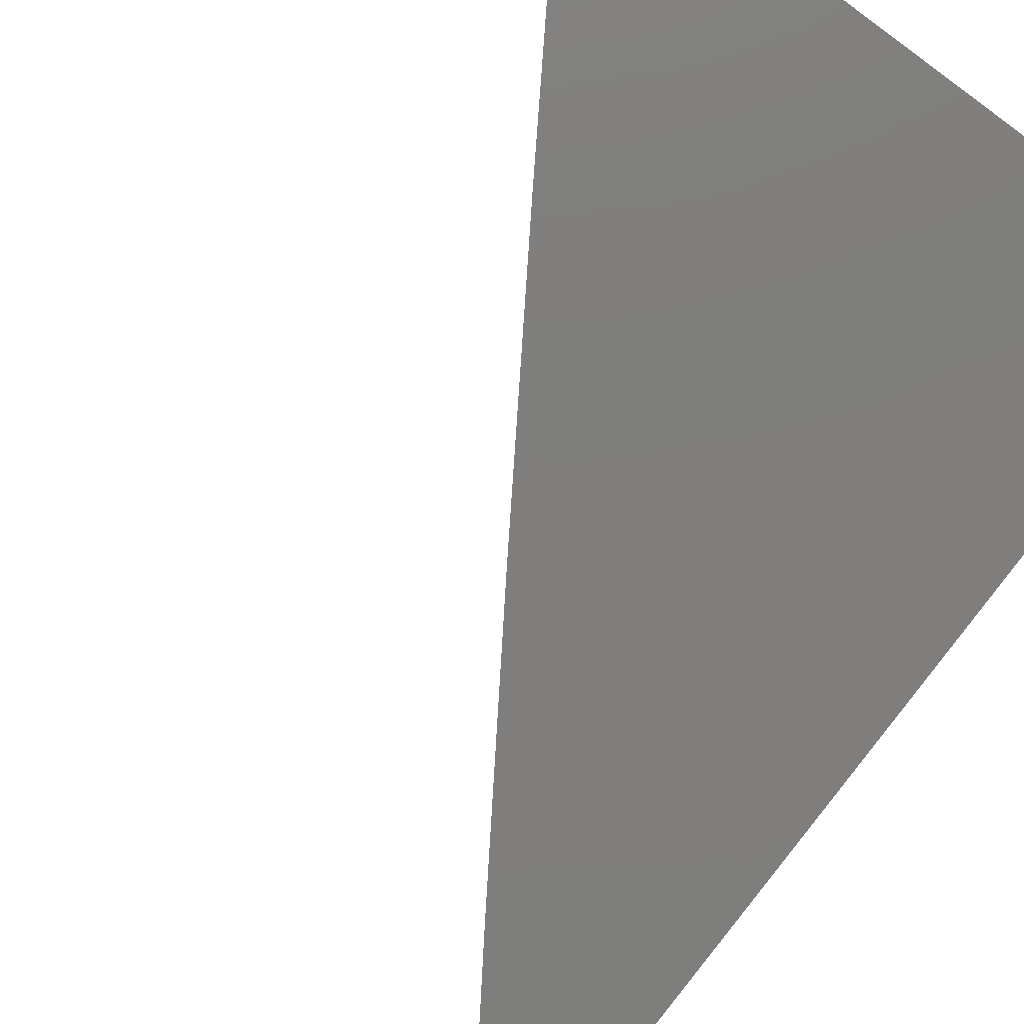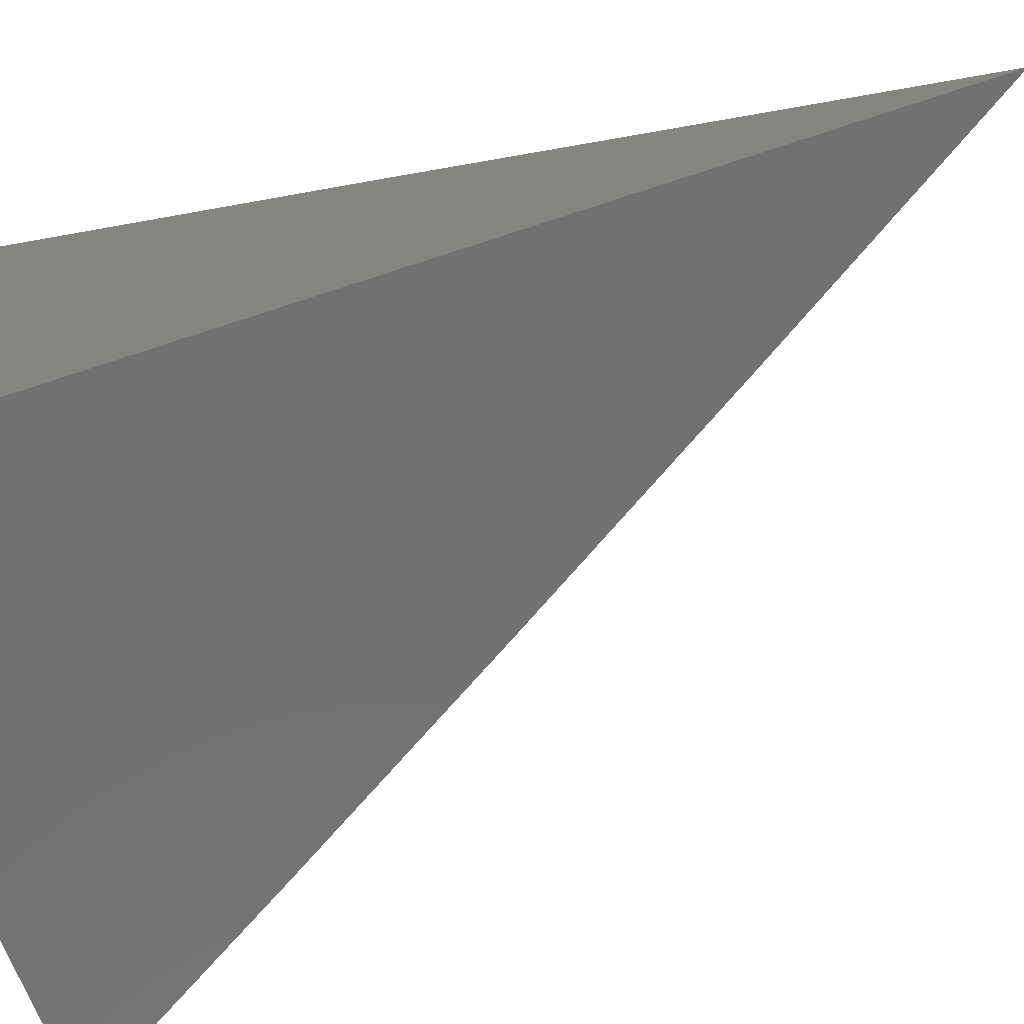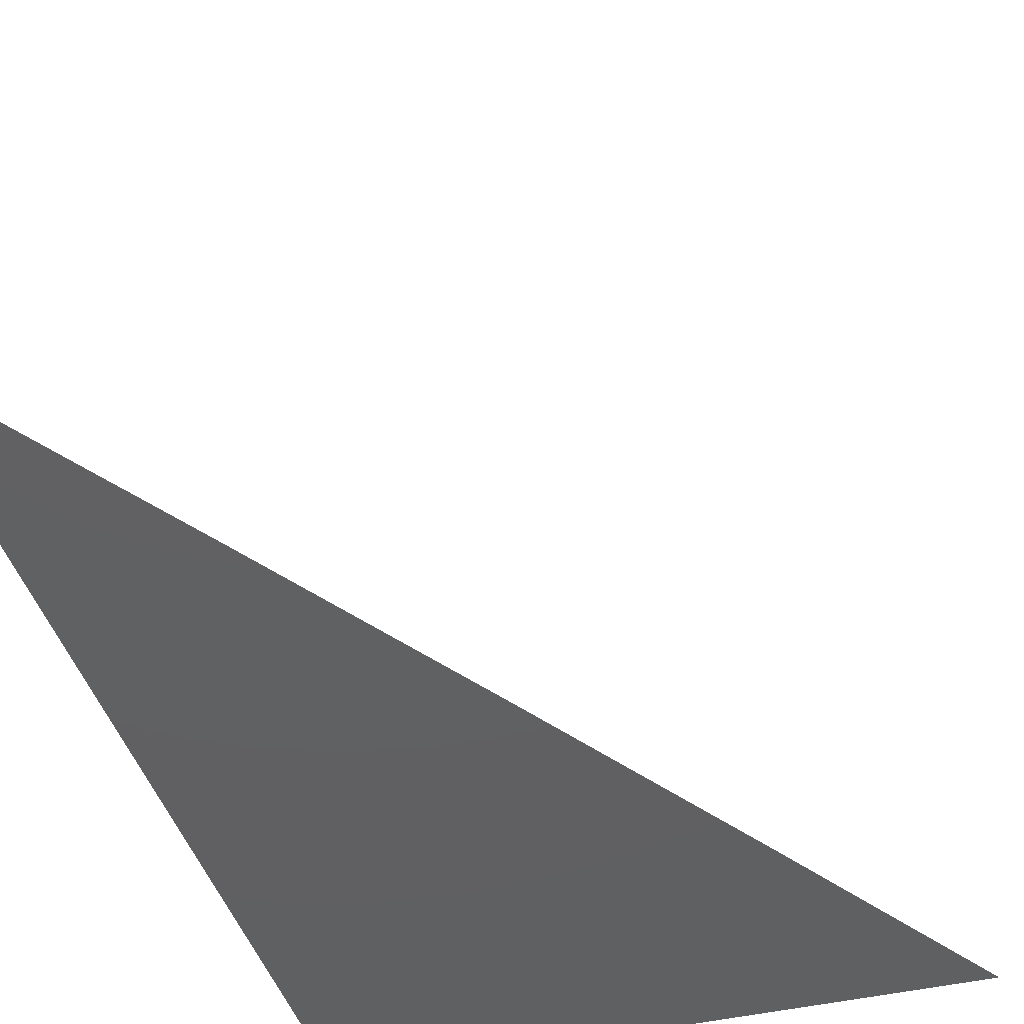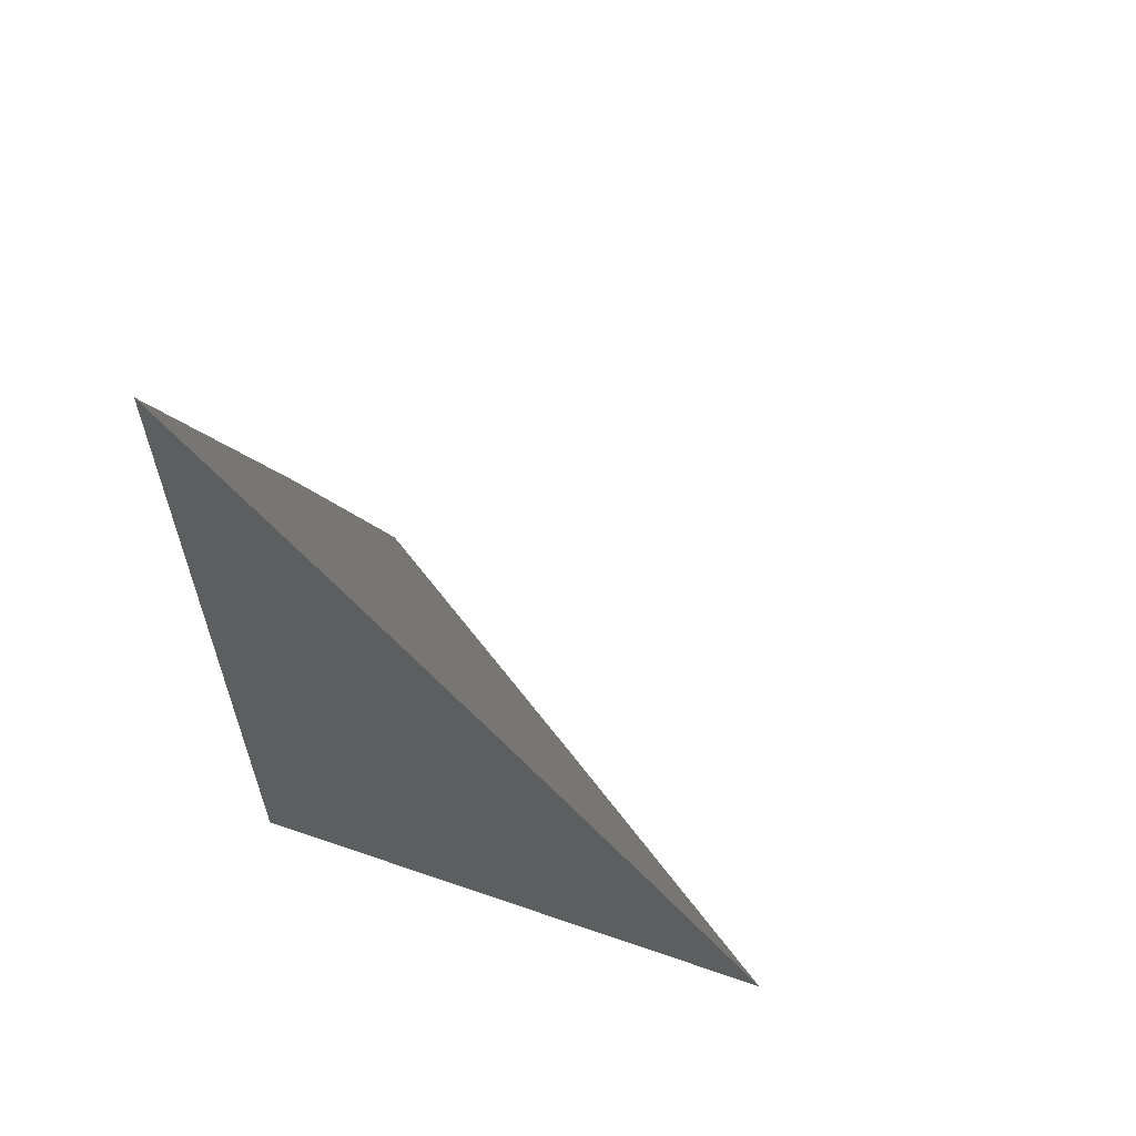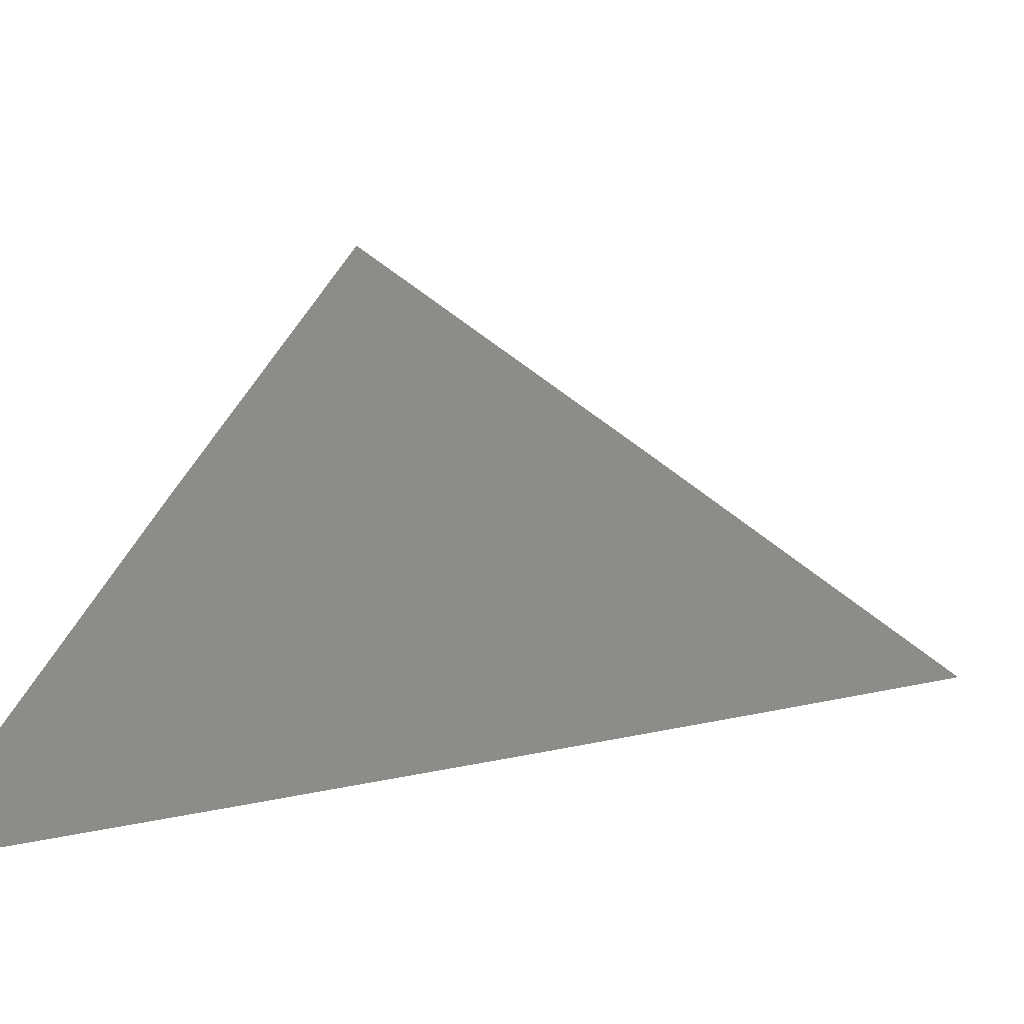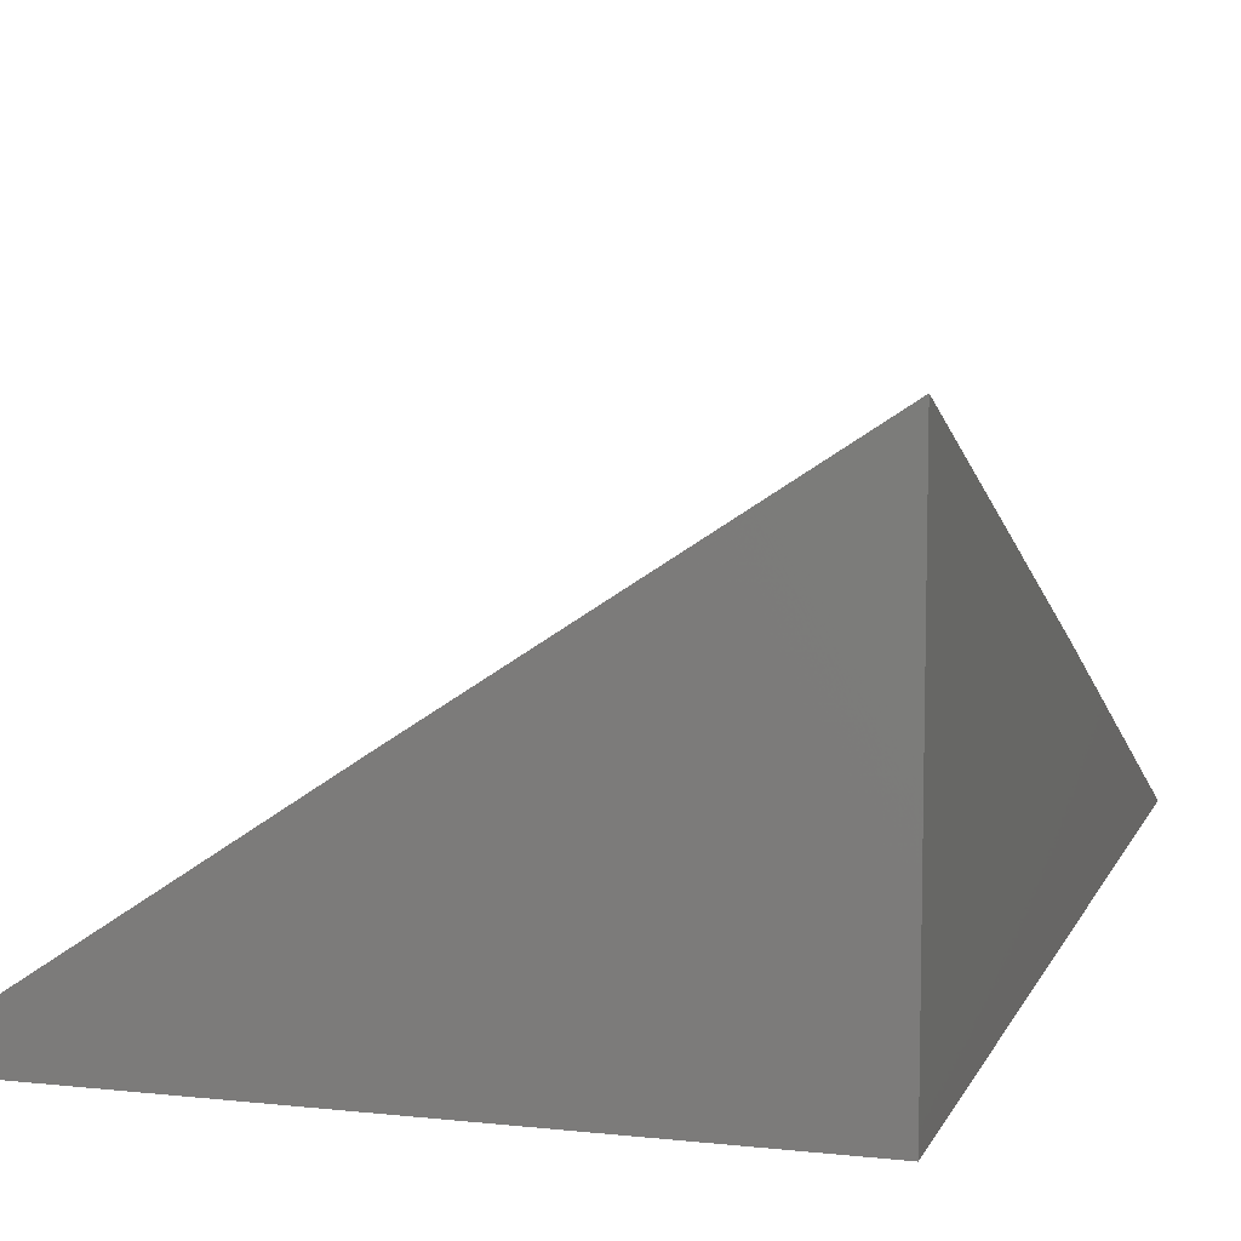
<metadata>
{"format":"stl","ext":"stl","renderer":"f3d","projection":"perspective","resolution":1024,"background":"white","views":[{"elev":-78.4,"azim":143.9,"up":"+Y"},{"elev":-63.5,"azim":-71.1,"up":"+Y"},{"elev":-42.4,"azim":15.9,"up":"+Y"},{"elev":62.5,"azim":19.3,"up":"+Z"},{"elev":6.8,"azim":16.5,"up":"+Y"},{"elev":9.0,"azim":-163.7,"up":"+Y"}]}
</metadata>
<code>
# stl→obj: 11 verts, 18 faces
v 6.11 9 4
v 6.055 9.037 4
v 6.083 9 4.043
v 6.055 9 4.087
v 6.038 9.012 4.086
v 6.028 9 4.13
v 6.011 9.03 4.086
v 6 9 4.173
v 6 9.037 4.087
v 6 9.074 4
v 6 9 4
f 1 2 3
f 3 2 4
f 4 2 5
f 4 5 6
f 6 5 7
f 6 7 8
f 8 7 9
f 9 7 10
f 10 7 2
f 2 7 5
f 8 9 11
f 11 9 10
f 10 2 11
f 11 2 1
f 1 3 11
f 11 3 4
f 11 4 6
f 6 8 11

</code>
